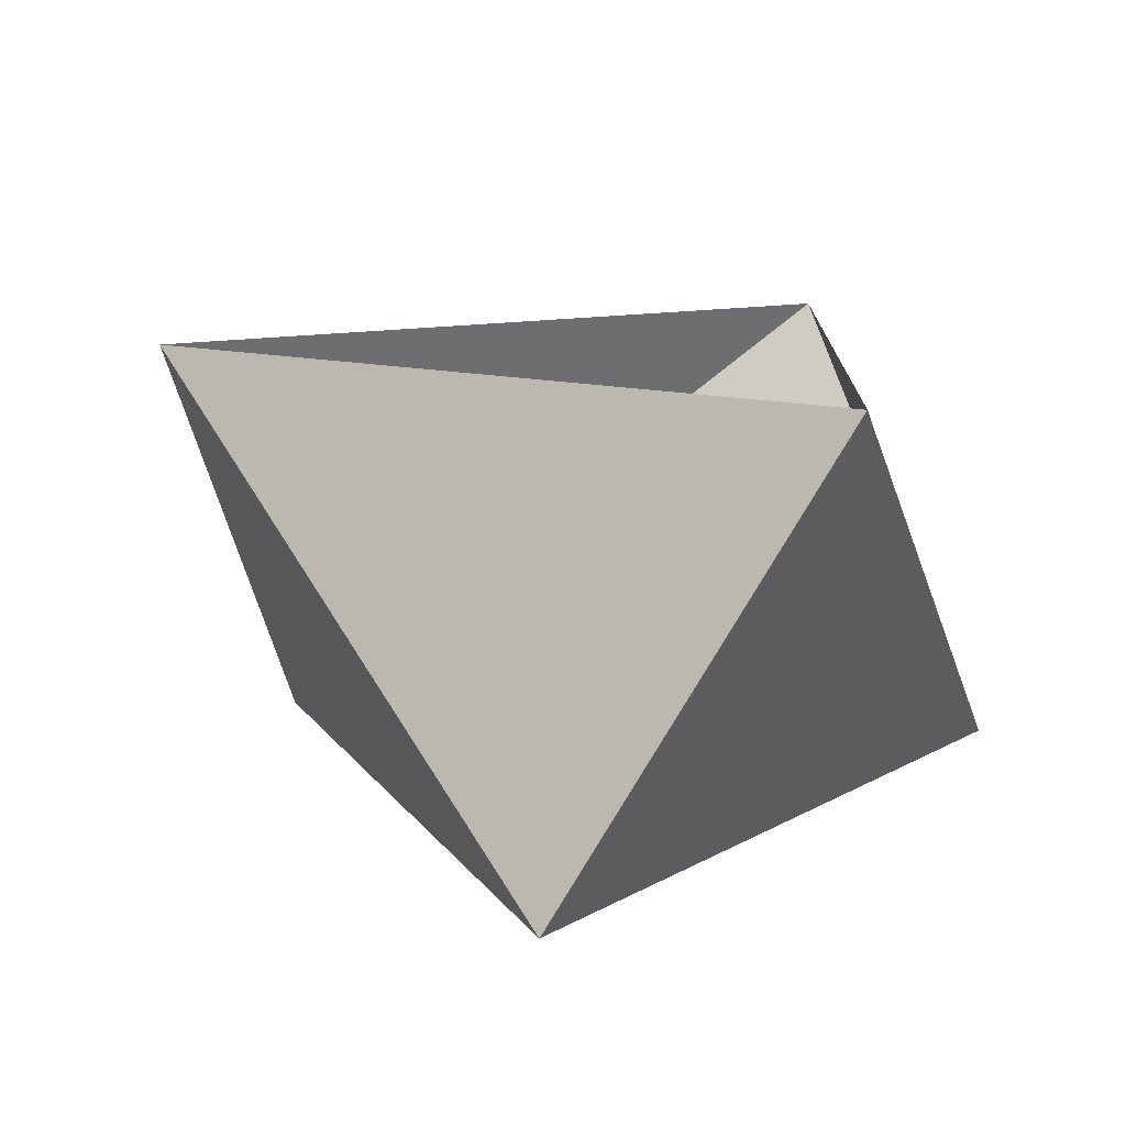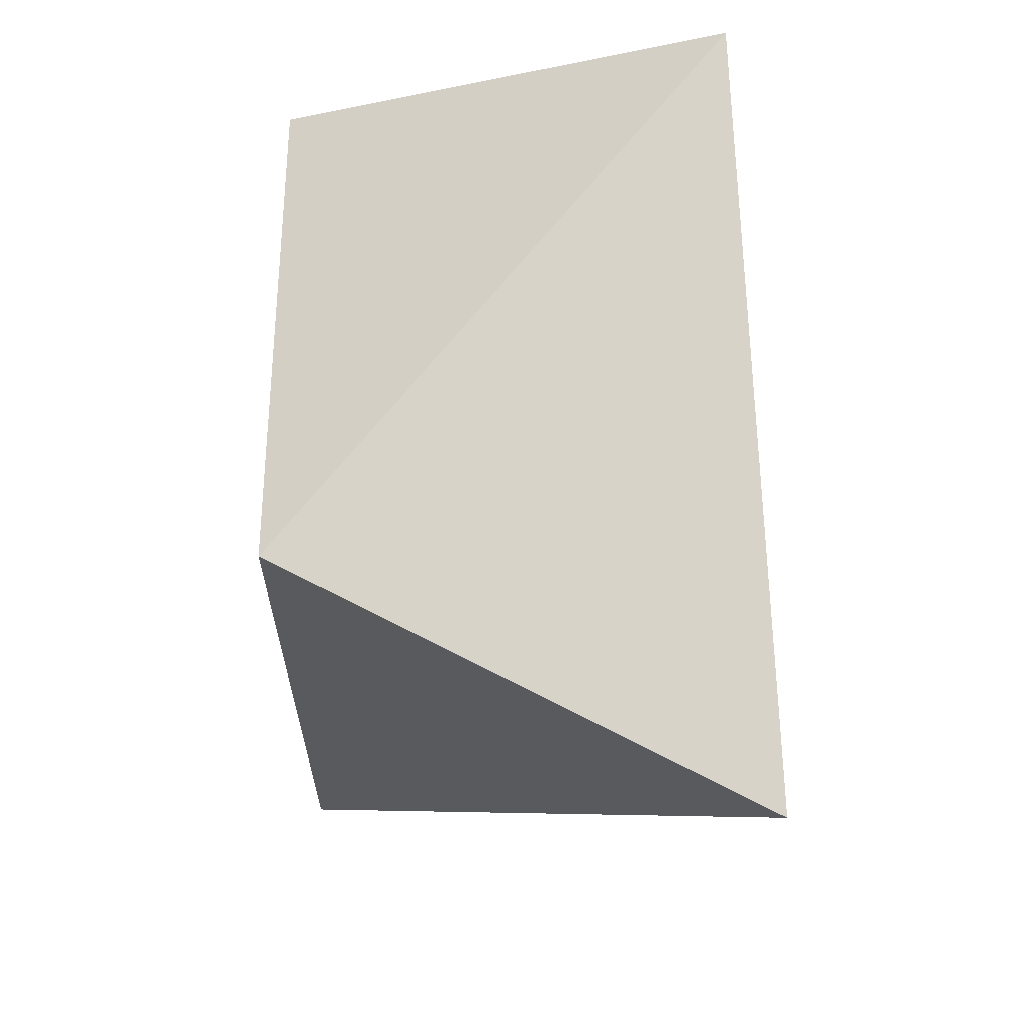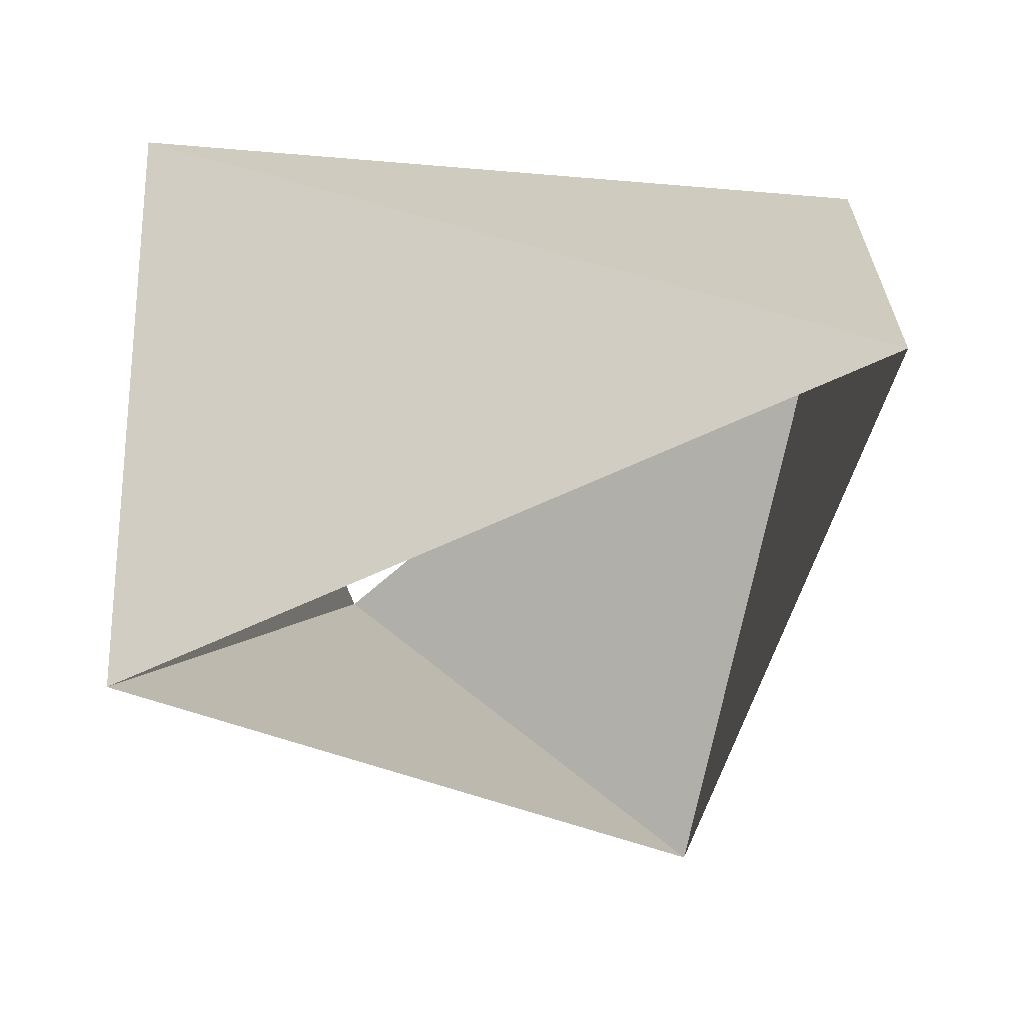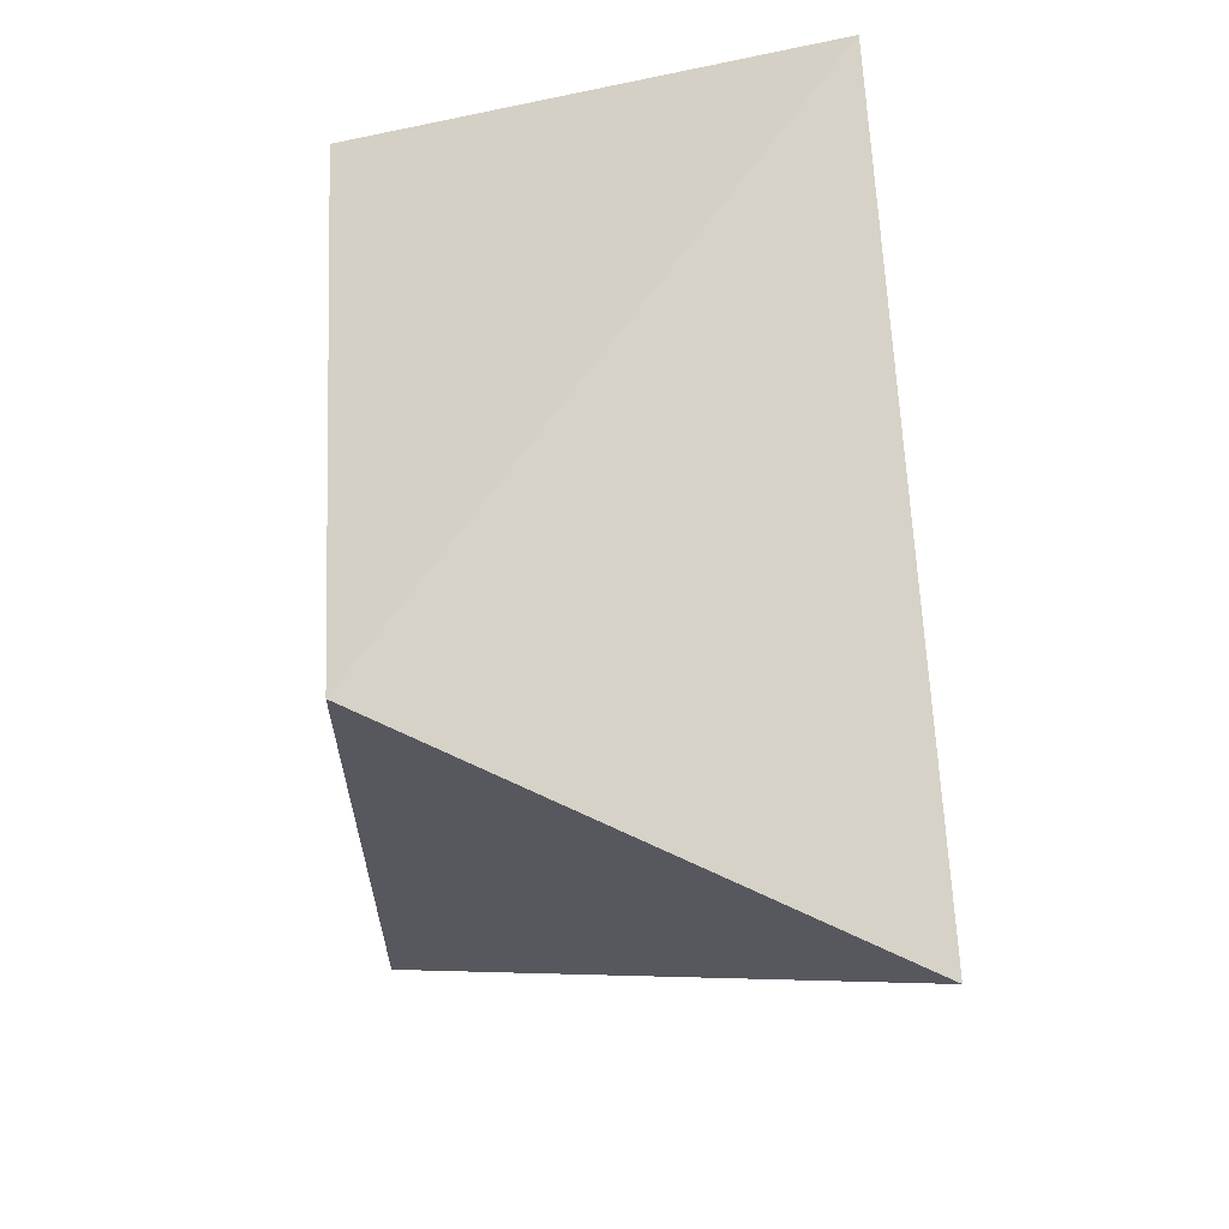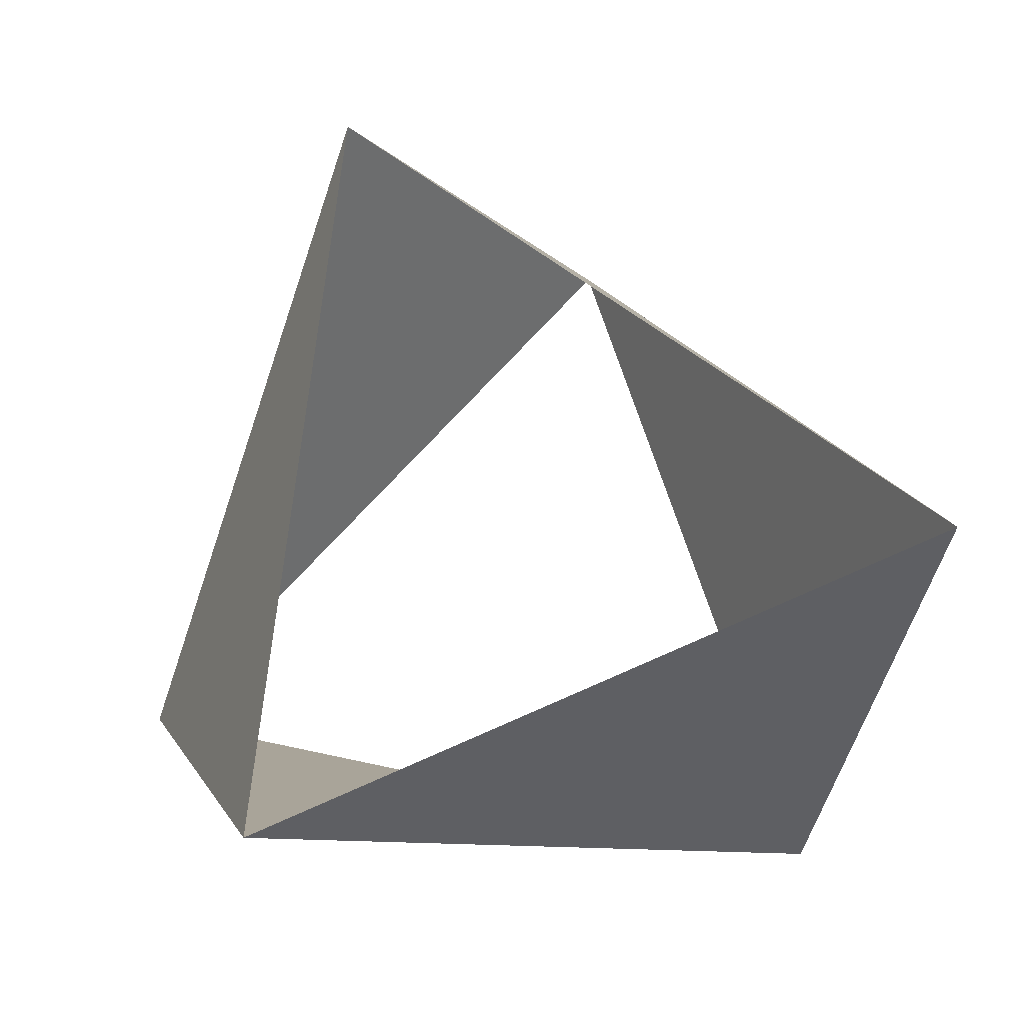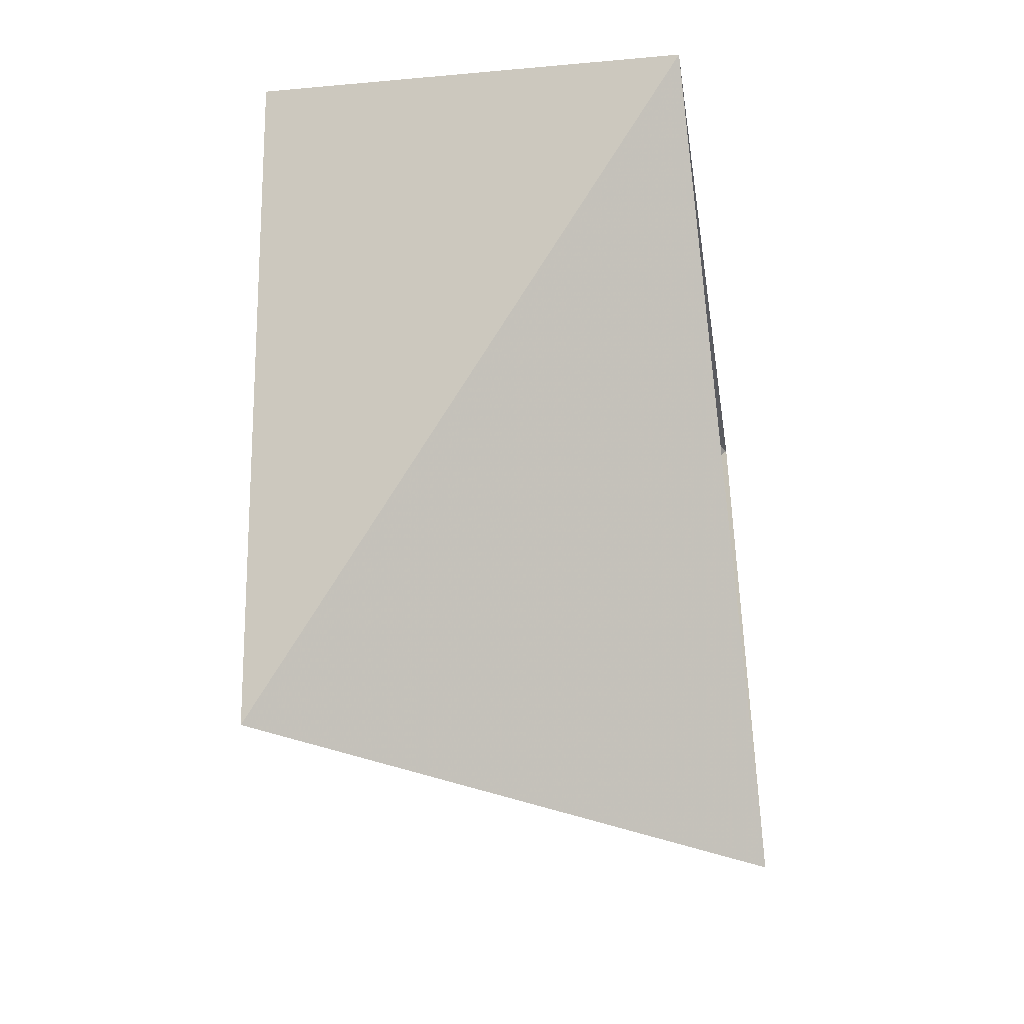
<metadata>
{"format":"obj","ext":"obj","renderer":"f3d","projection":"perspective","resolution":1024,"background":"white","views":[{"elev":12.8,"azim":110.2,"up":"+Z"},{"elev":55.1,"azim":87.4,"up":"+Y"},{"elev":49.1,"azim":165.0,"up":"+Y"},{"elev":56.9,"azim":-94.6,"up":"+Y"},{"elev":71.0,"azim":174.0,"up":"+Z"},{"elev":-45.8,"azim":-81.6,"up":"+Y"}]}
</metadata>
<code>
v -0.309 -0.9511 97
v 0.9781 0.2079 97
v -0.6691 0.7431 97
v 0.309 -0.9511 98
v 0.6691 0.7431 98
v -0.9781 0.2079 98
f 6 3 5
f 3 5 2
f 5 2 4
f 2 4 1
f 4 1 6
f 1 6 3

</code>
